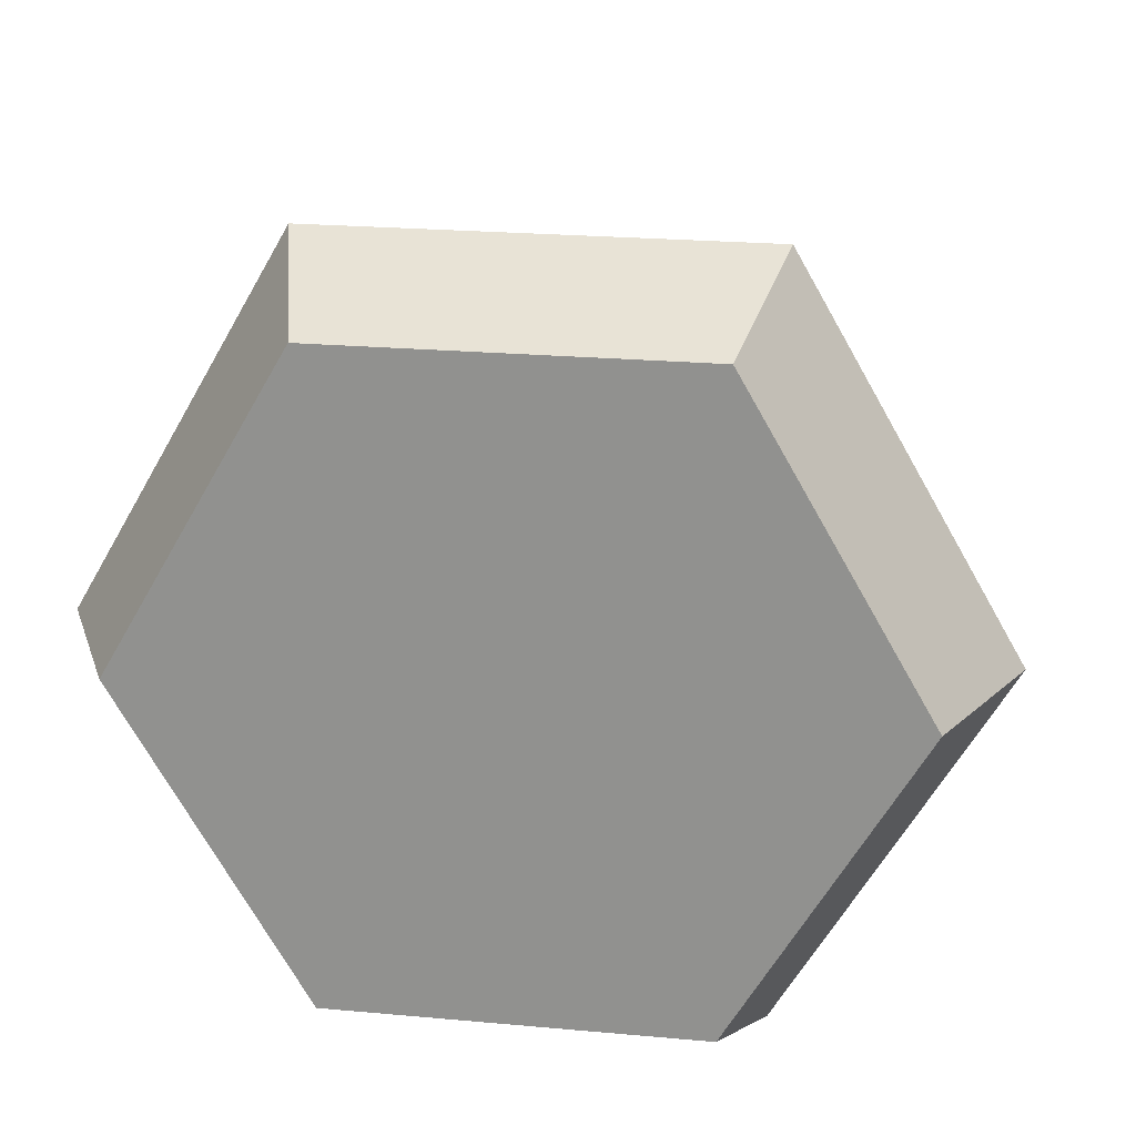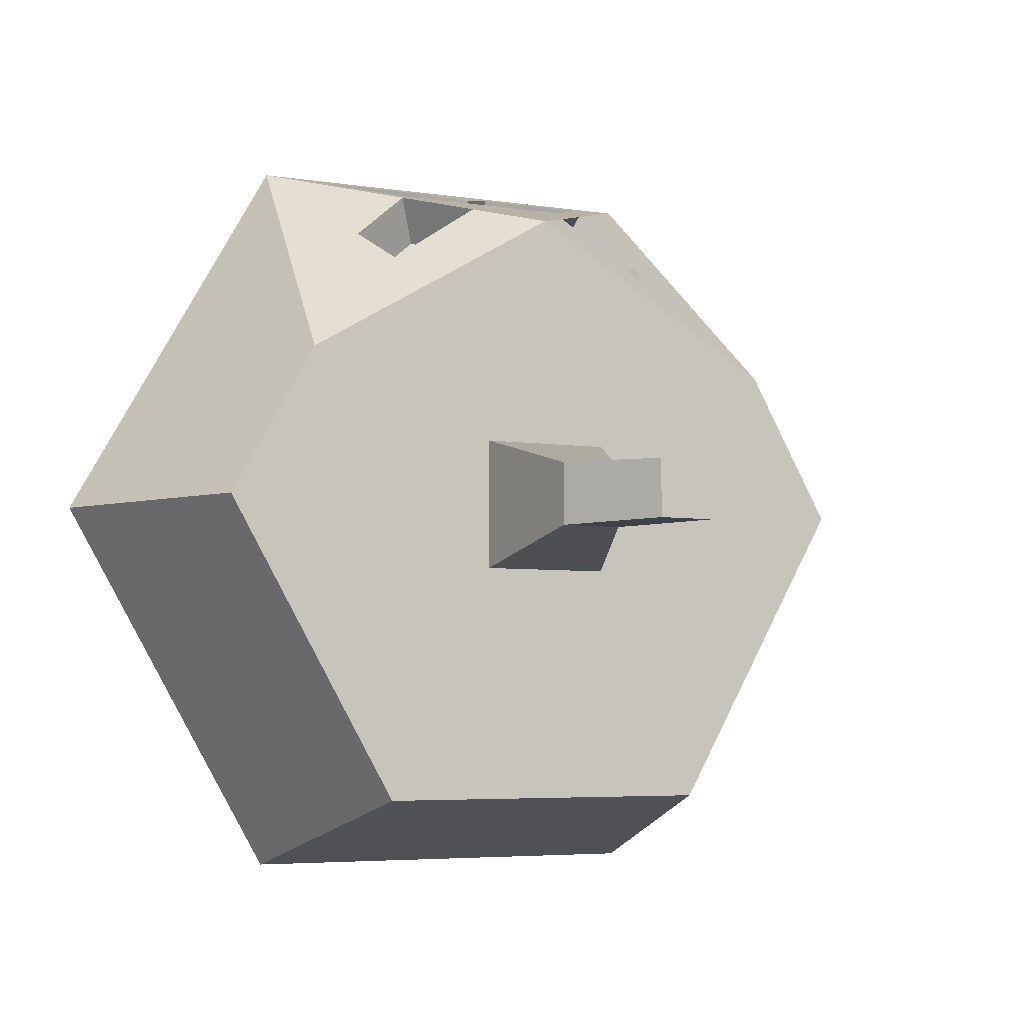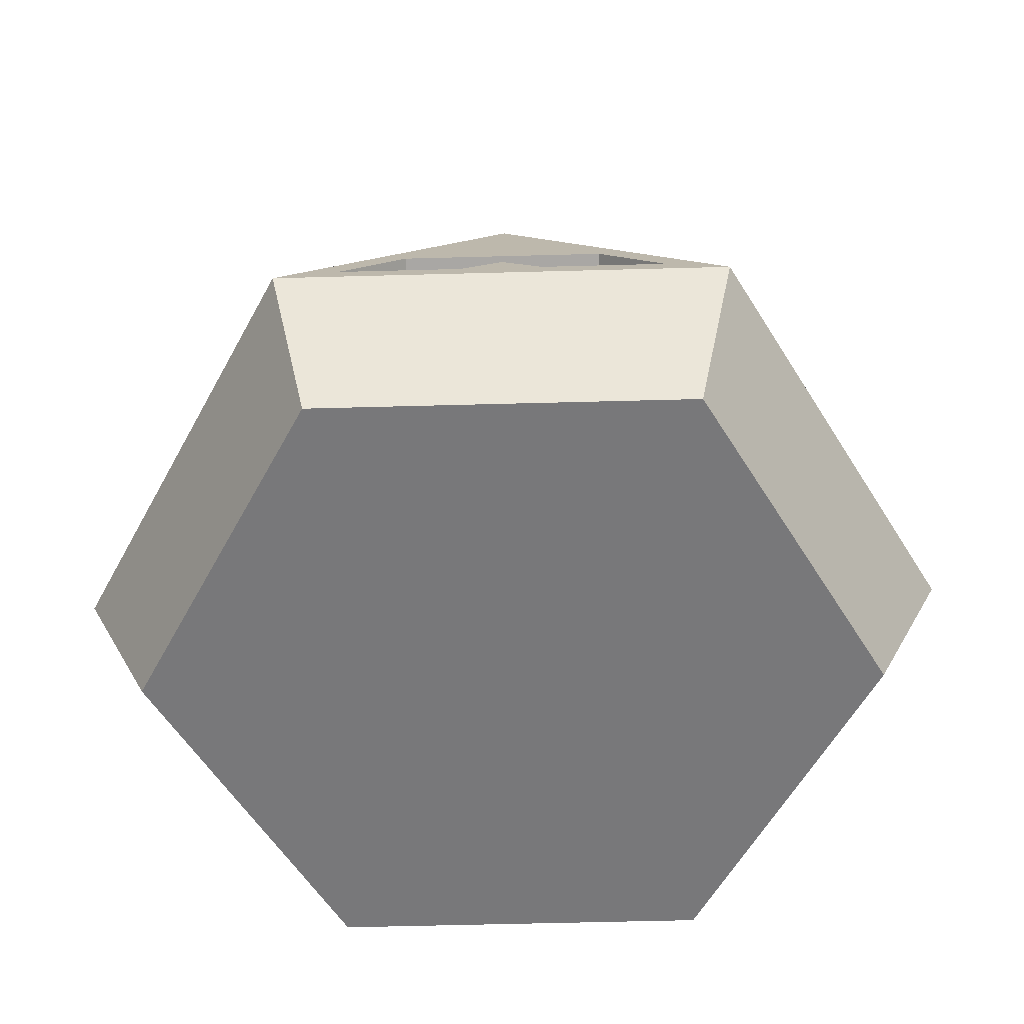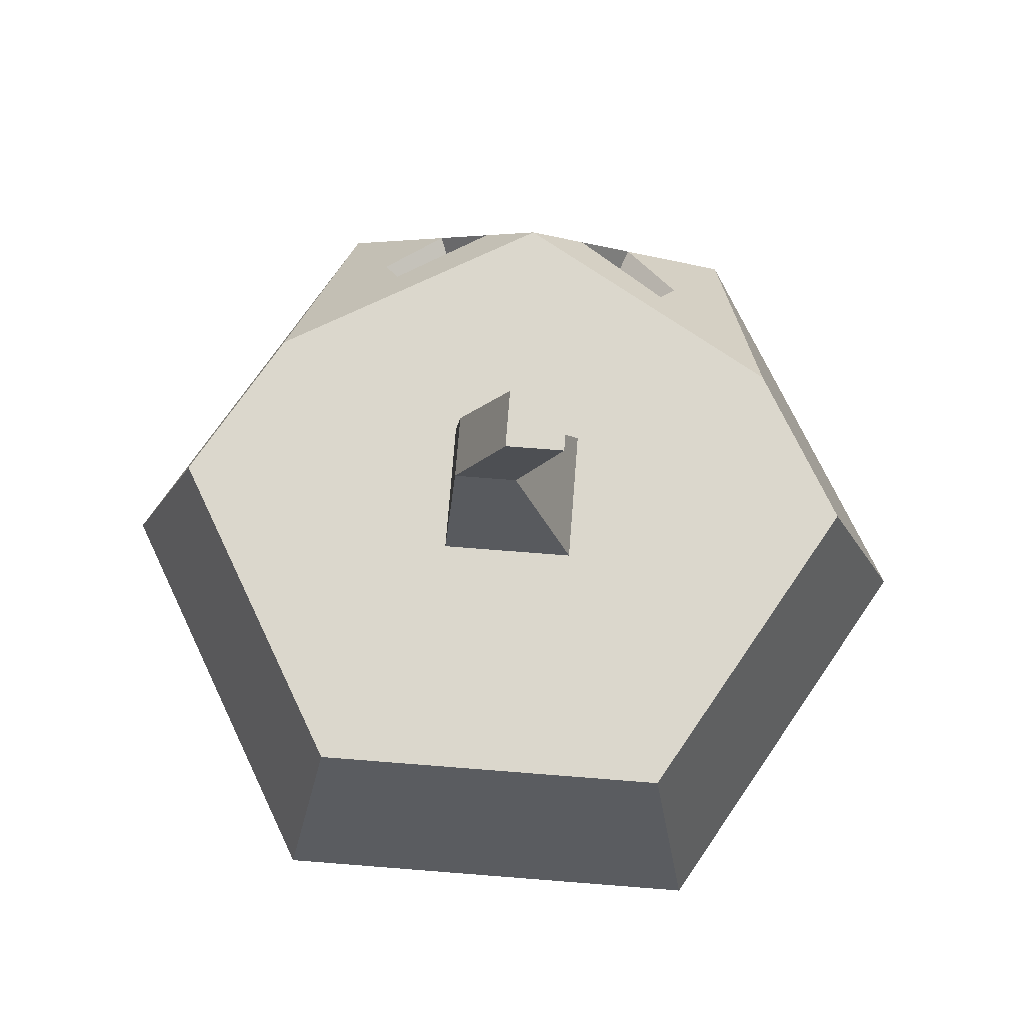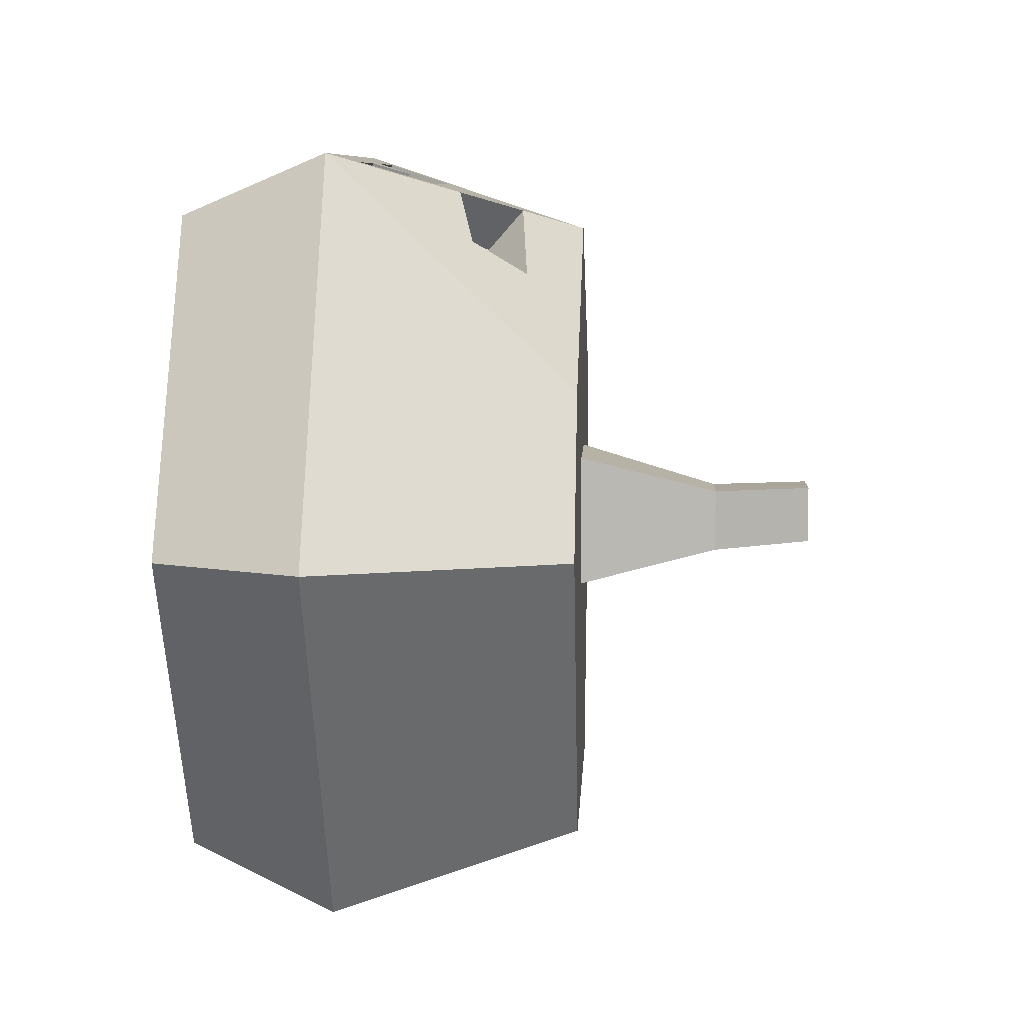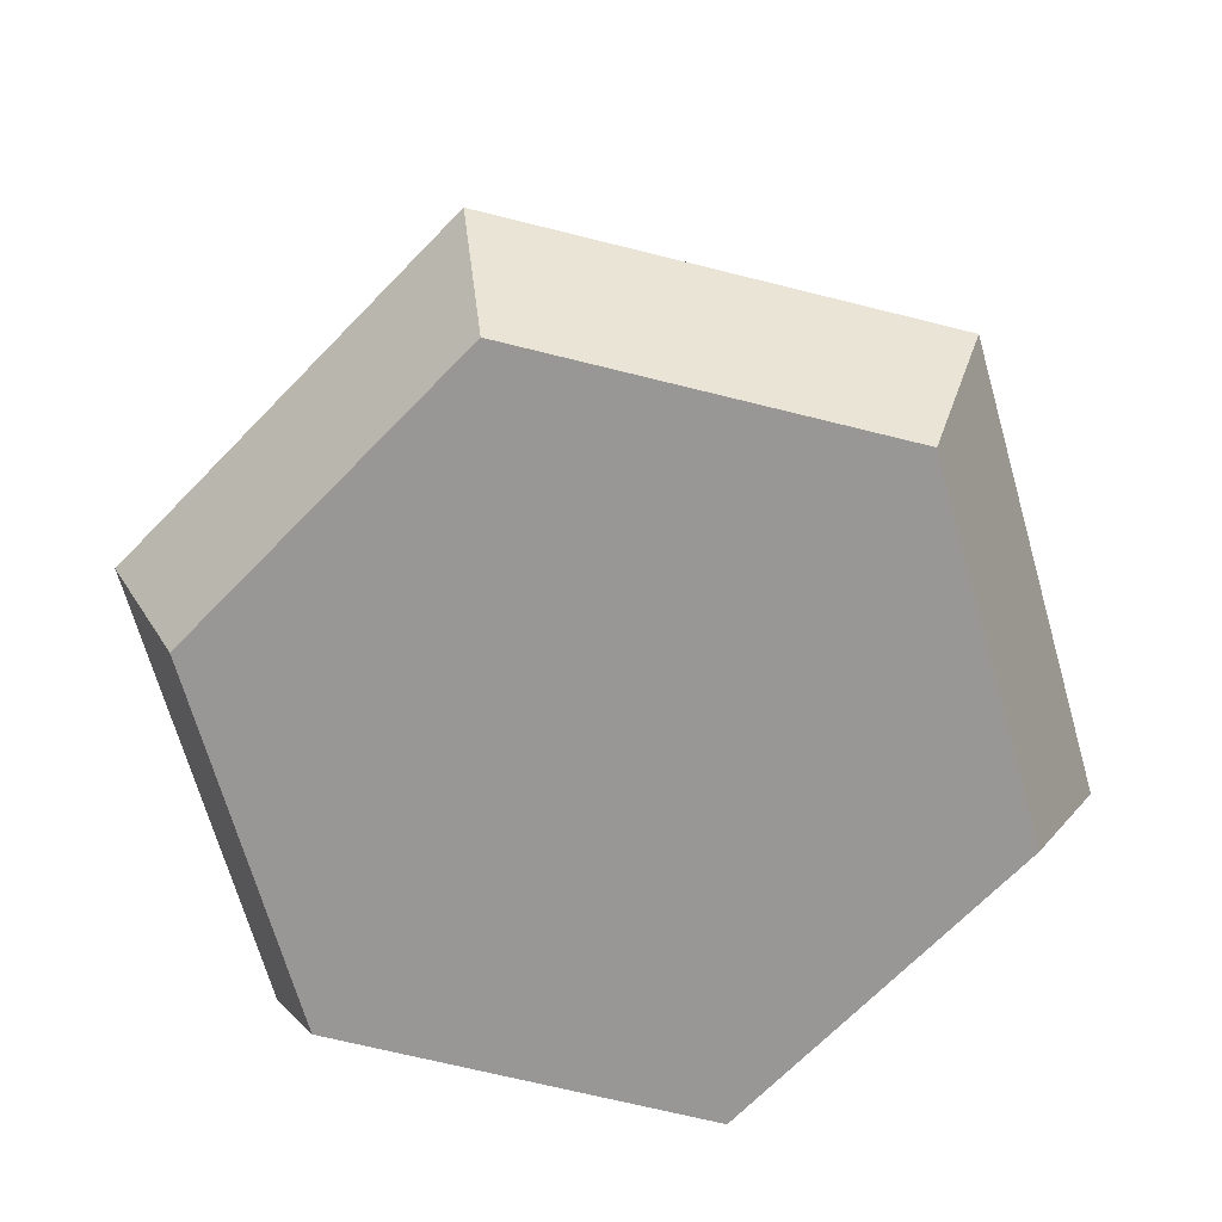
<metadata>
{"format":"obj","ext":"obj","renderer":"f3d","projection":"perspective","resolution":1024,"background":"white","views":[{"elev":22.5,"azim":8.9,"up":"+Z"},{"elev":-4.8,"azim":152.4,"up":"+Z"},{"elev":-57.6,"azim":1.6,"up":"+Y"},{"elev":73.3,"azim":-175.5,"up":"+Y"},{"elev":7.8,"azim":92.9,"up":"+Z"},{"elev":-68.3,"azim":45.9,"up":"+Y"}]}
</metadata>
<code>
g pumpkinCarved
v 0.03676 0.1022 0.1206
v 0.02048 0.1205 0.1149
v 0.05455 0.1071 0.1062
v 0.04892 0.1229 0.09649
v -0.03648 0.1026 0.1203
v -0.05273 0.1119 0.1033
v -0.02019 0.1209 0.1147
v -0.04786 0.1255 0.0949
v 0.06467 0.06493 0.1321
v 0.01617 0.06493 0.1321
v 0.03939 0.09325 0.1234
v 0 0.07909 0.1277
v -0.03939 0.09325 0.1234
v -0.06467 0.06493 0.1321
v -0.01617 0.06493 0.1321
v 0.075 0 0.1299
v -0.075 0 0.1299
v 0.08925 0.06 0.1546
v -0.08925 0.06 0.1546
v 0.1785 0.06 0
v 0.15 0 0
v 0.08925 0.06 -0.1546
v 0.0714 0.16 -0.1237
v 0.1428 0.16 0
v 0 0.085 0.1469
v -0.01617 0.07084 0.1512
v -0.06467 0.07084 0.1512
v -0.02231 0.135 0.1314
v -0.04462 0.11 0.1391
v -0.06021 0.1413 0.1043
v -0.06688 0.1227 0.1158
v 0.1071 0.16 0.06183
v 0.05983 0.16 0
v 0.02991 0.16 -0.05181
v -0.0714 0.16 -0.1237
v -0.02991 0.16 -0.05181
v -0.05983 0.16 0
v 0 0.16 0.1237
v 0.02991 0.16 0.05181
v -0.02991 0.16 0.05181
v -0.1071 0.16 0.06183
v -0.1428 0.16 0
v 0.03939 0.09916 0.1425
v 0.06467 0.07084 0.1512
v -0.08925 0.06 -0.1546
v -0.1785 0.06 0
v -0.03939 0.09916 0.1425
v 0.01617 0.07084 0.1512
v 0.06127 0.1384 0.1061
v 0.069 0.1167 0.1195
v 0.02231 0.135 0.1314
v 0.04462 0.11 0.1391
v -0.075 0 -0.1299
v -0.15 0 0
v 0.075 0 -0.1299
v 0.03233 0.07084 0.1512
v -0.027 0.16 -0.027
v -0.002606 0.2173 -0.01261
v -0.027 0.16 0.027
v -0.002606 0.2173 0.01261
v 0.02261 0.2173 -0.01261
v -0.02167 0.2583 -0.01167
v 0.001672 0.2583 -0.01167
v 0.02261 0.2173 0.01261
v 0.001672 0.2583 0.01167
v -0.02167 0.2583 0.01167
v 0.027 0.16 -0.027
v 0.027 0.16 0.027
f 3 2 1
f 2 3 4
f 7 6 5
f 6 7 8
f 11 10 9
f 10 11 12
f 13 12 11
f 14 12 13
f 12 14 15
f 18 17 16
f 17 18 19
f 18 21 20
f 21 18 16
f 23 20 22
f 20 23 24
f 15 25 12
f 25 15 26
f 14 26 15
f 26 14 27
f 5 28 7
f 28 5 29
f 28 8 7
f 8 28 30
f 30 6 8
f 6 30 31
f 32 20 24
f 20 32 18
f 23 34 33
f 34 23 35
f 34 35 36
f 36 35 37
f 32 23 33
f 23 32 24
f 32 33 38
f 38 33 39
f 38 39 40
f 38 40 41
f 41 40 37
f 41 37 35
f 41 35 42
f 9 43 11
f 43 9 44
f 46 35 45
f 35 46 42
f 19 42 46
f 42 19 41
f 38 30 28
f 41 30 38
f 41 31 30
f 19 31 41
f 31 19 29
f 47 14 13
f 14 47 27
f 12 48 10
f 48 12 25
f 3 49 4
f 49 3 50
f 51 4 49
f 4 51 2
f 6 29 5
f 29 6 31
f 51 1 2
f 1 51 52
f 53 46 45
f 46 53 54
f 45 55 53
f 55 45 22
f 25 26 48
f 27 48 26
f 27 56 48
f 27 44 56
f 27 19 44
f 18 44 19
f 44 18 52
f 44 52 43
f 43 52 47
f 19 27 29
f 29 27 47
f 29 47 52
f 29 52 51
f 29 51 28
f 28 51 38
f 16 55 21
f 55 16 17
f 55 17 53
f 53 17 54
f 18 50 52
f 50 18 32
f 50 32 49
f 38 49 32
f 49 38 51
f 3 52 50
f 52 3 1
f 17 46 54
f 46 17 19
f 10 44 9
f 44 10 56
f 56 10 48
f 47 11 43
f 11 47 13
f 20 55 22
f 55 20 21
f 35 22 45
f 22 35 23
f 59 58 57
f 58 59 60
f 62 61 58
f 61 62 63
f 63 64 61
f 64 63 65
f 60 62 58
f 62 60 66
f 61 68 67
f 68 61 64
f 64 59 68
f 59 64 60
f 62 65 63
f 65 62 66
f 34 39 33
f 39 34 67
f 67 34 36
f 67 36 57
f 57 36 59
f 68 39 67
f 39 68 40
f 40 68 59
f 40 59 36
f 40 36 37
f 65 60 64
f 60 65 66
f 58 67 57
f 67 58 61

</code>
